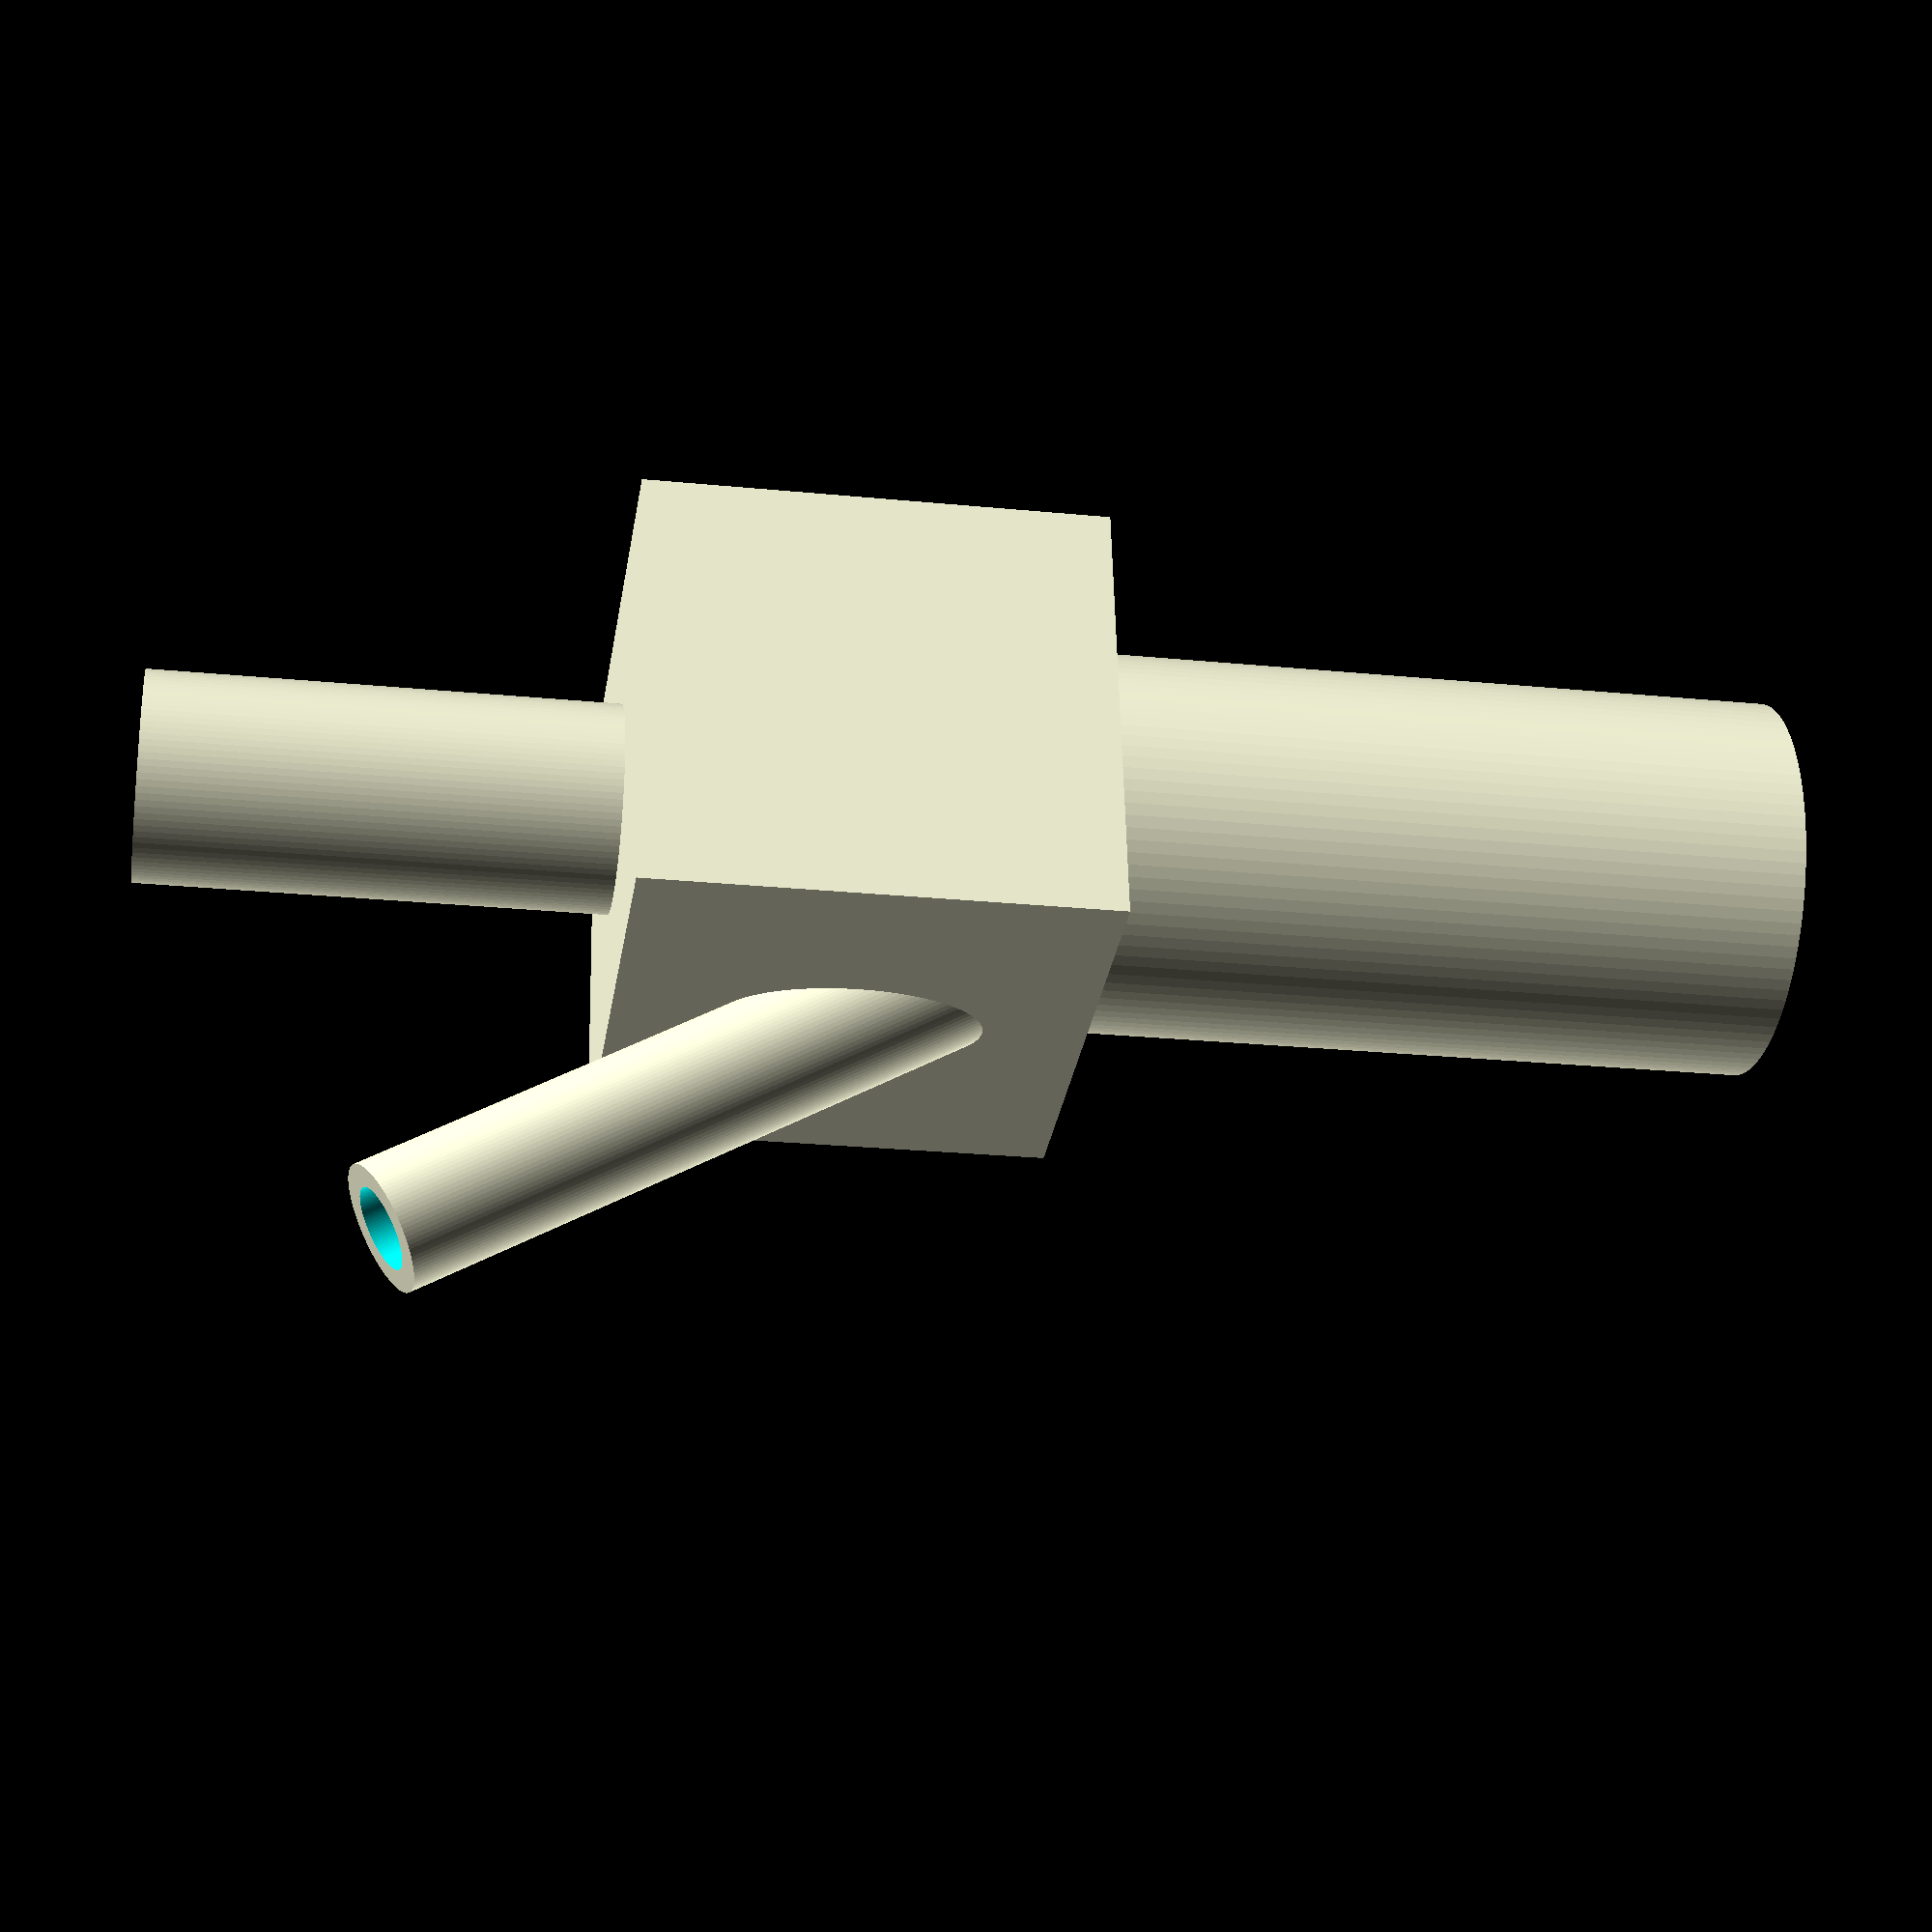
<openscad>
module hollow_cylinder(outer_diameter, inner_diameter, height) {
    difference() {
        // Outer Cylinder
        cylinder(h = height, r = outer_diameter / 2, $fn = 100);
        
        // Inner Cylinder to be removed
        translate([0, 0, -1])  // Slightly lower to ensure it cuts through the bottom face
            cylinder(h = height + 2, r = inner_diameter / 2, $fn = 100);  // Make it slightly taller to cut through top face too
    }
}

// Usage Example:

difference(){
    union(){
difference(){
    
    union(){
        hollow_cylinder(outer_diameter = 8.2, inner_diameter = 5.2, height = 20);
     difference() {
        translate([-5,-5,-5])cube(10,10,10);
}
}
       translate([0,0,-4])cylinder(h = 18, r = 3, $fn = 100);
       translate([0,0,-8])cylinder(h = 3 + 4, r = 3 / 2, $fn = 100); 
       translate([5,0,0])rotate([0,150,0])translate([0,0,-4])cylinder(h = 5 + 2, r = 1.8 / 2,$fn = 100);
}
translate([0,0,-15])hollow_cylinder(outer_diameter = 4.5, inner_diameter = 3, height = 10);
translate([5,0,0])rotate([0,150,0])translate([0,0,-4])hollow_cylinder(outer_diameter = 2.8, inner_diameter = 1.8, height = 15);
}
        translate([-4,-4,-4])cube(8,8,8);
}

//translate([-25,-25,-55])cube([50,50,50]); 
</openscad>
<views>
elev=203.8 azim=278.6 roll=279.4 proj=p view=wireframe
</views>
